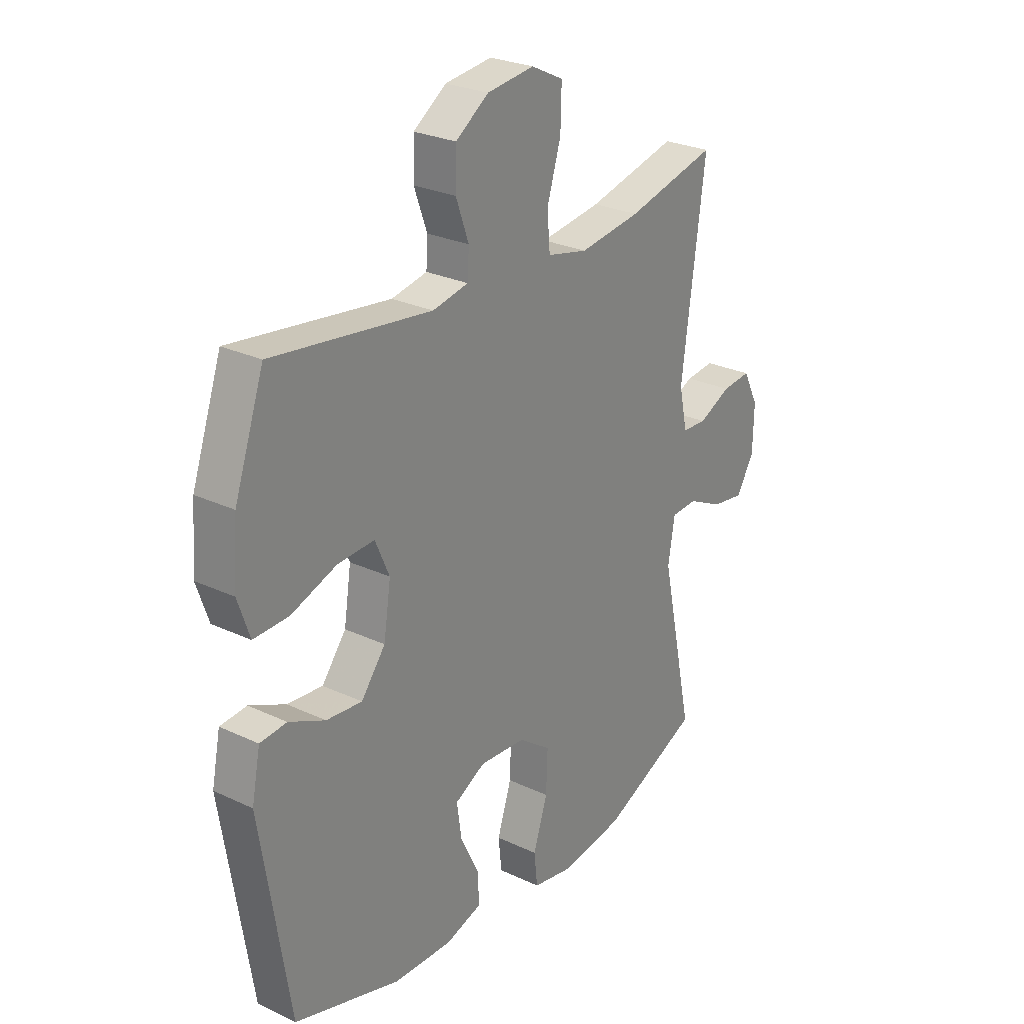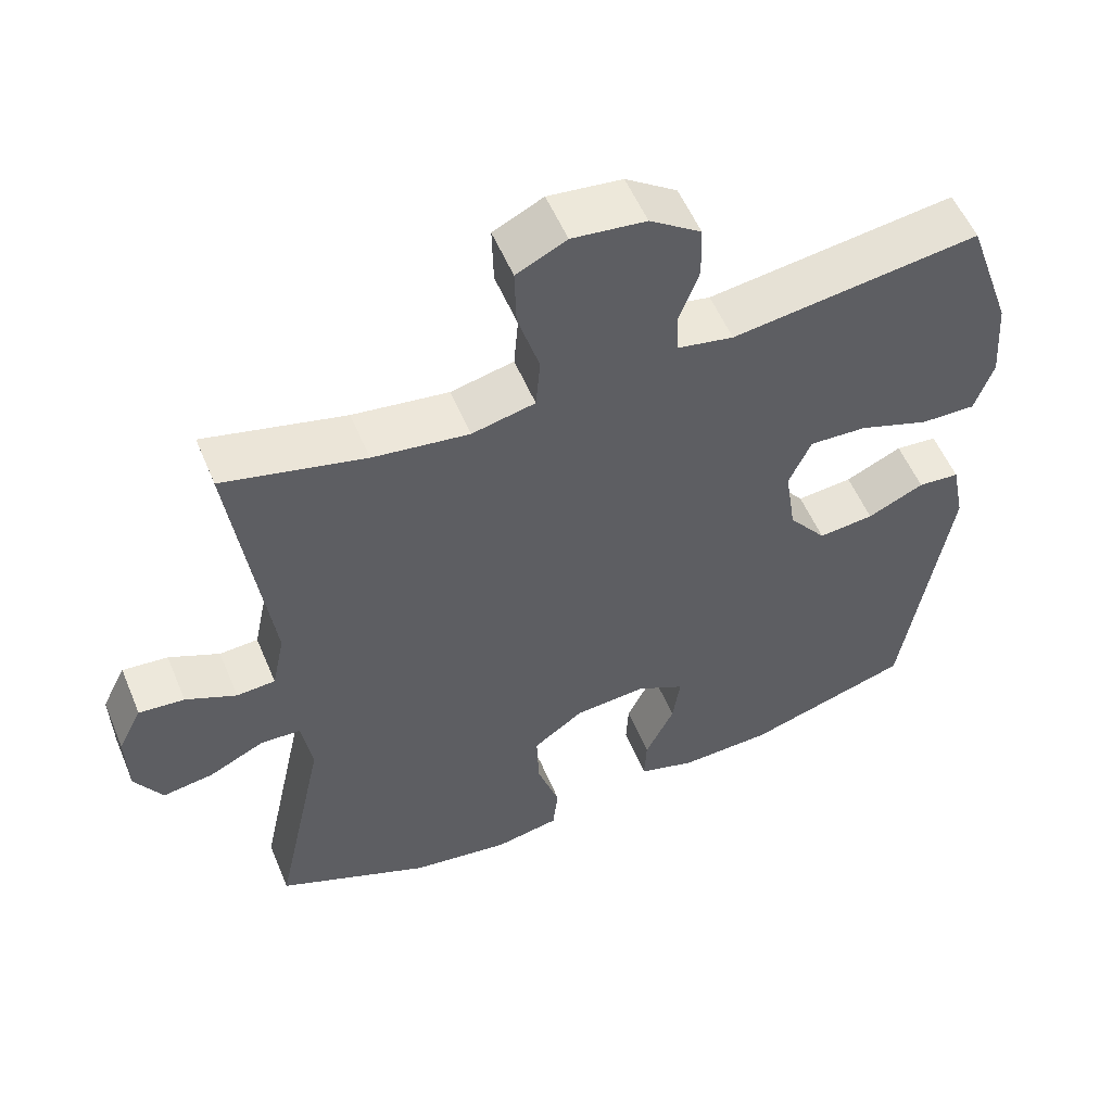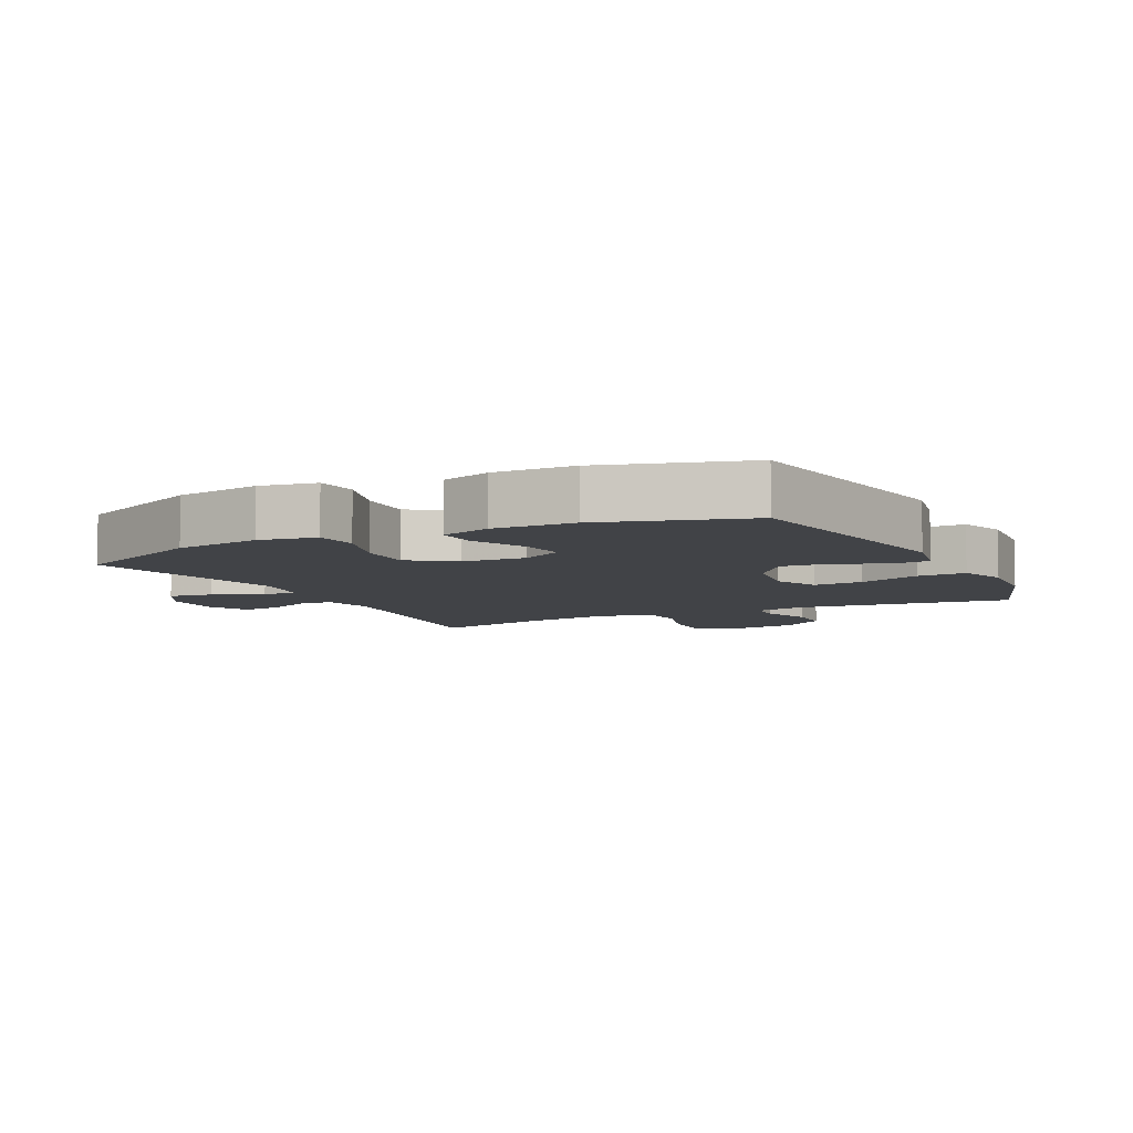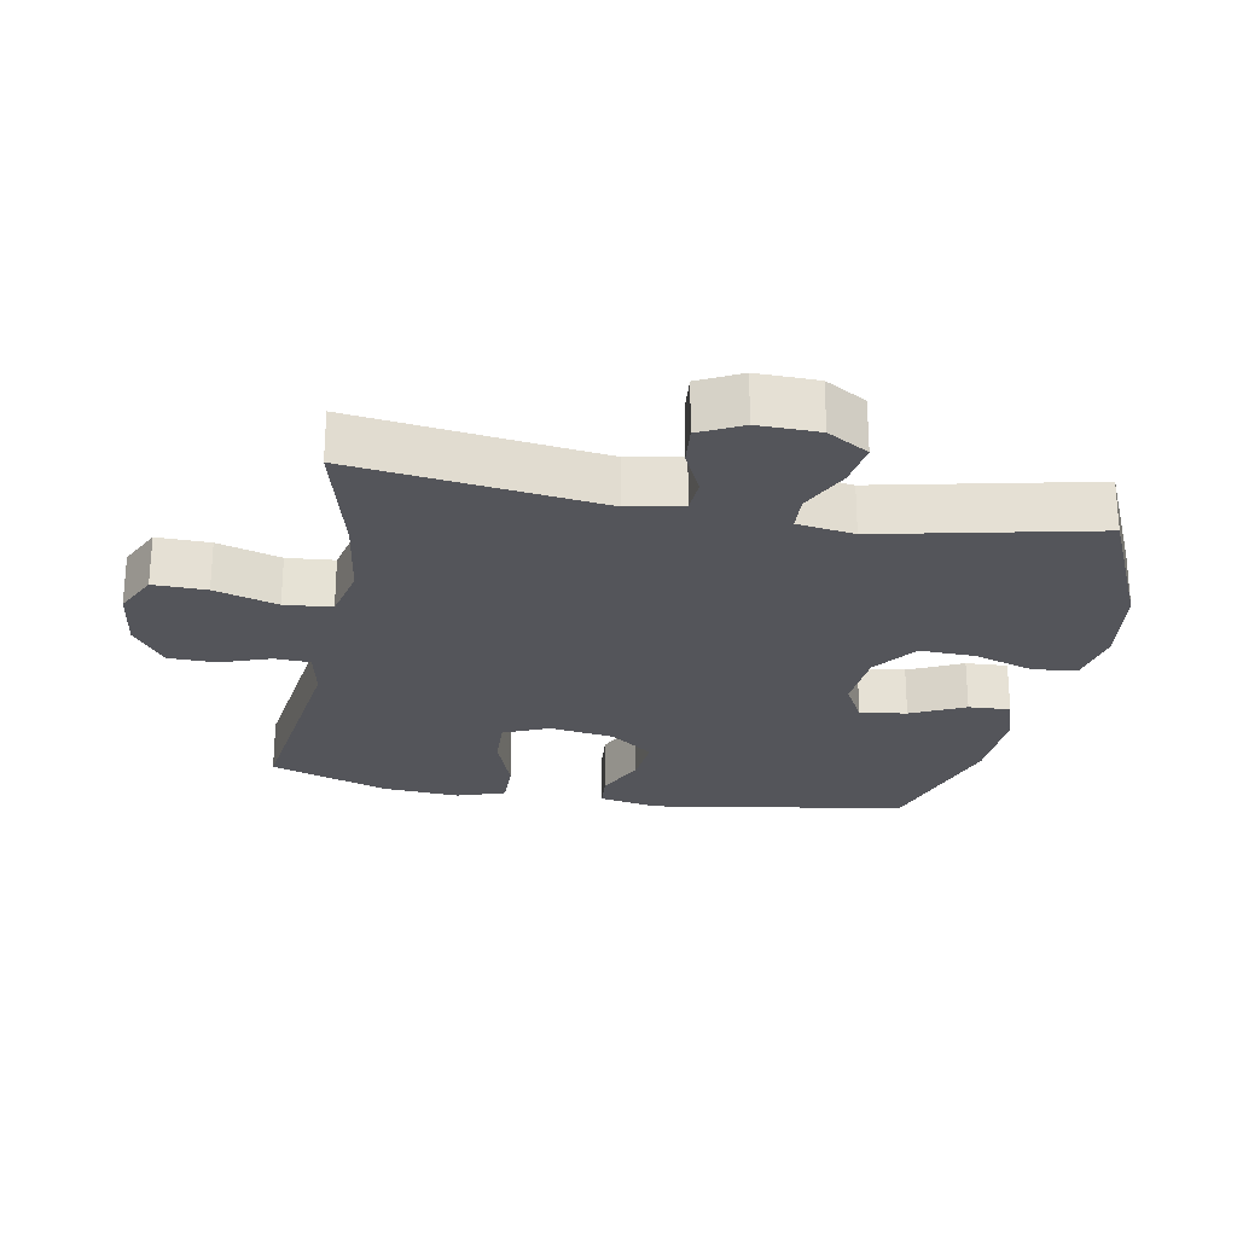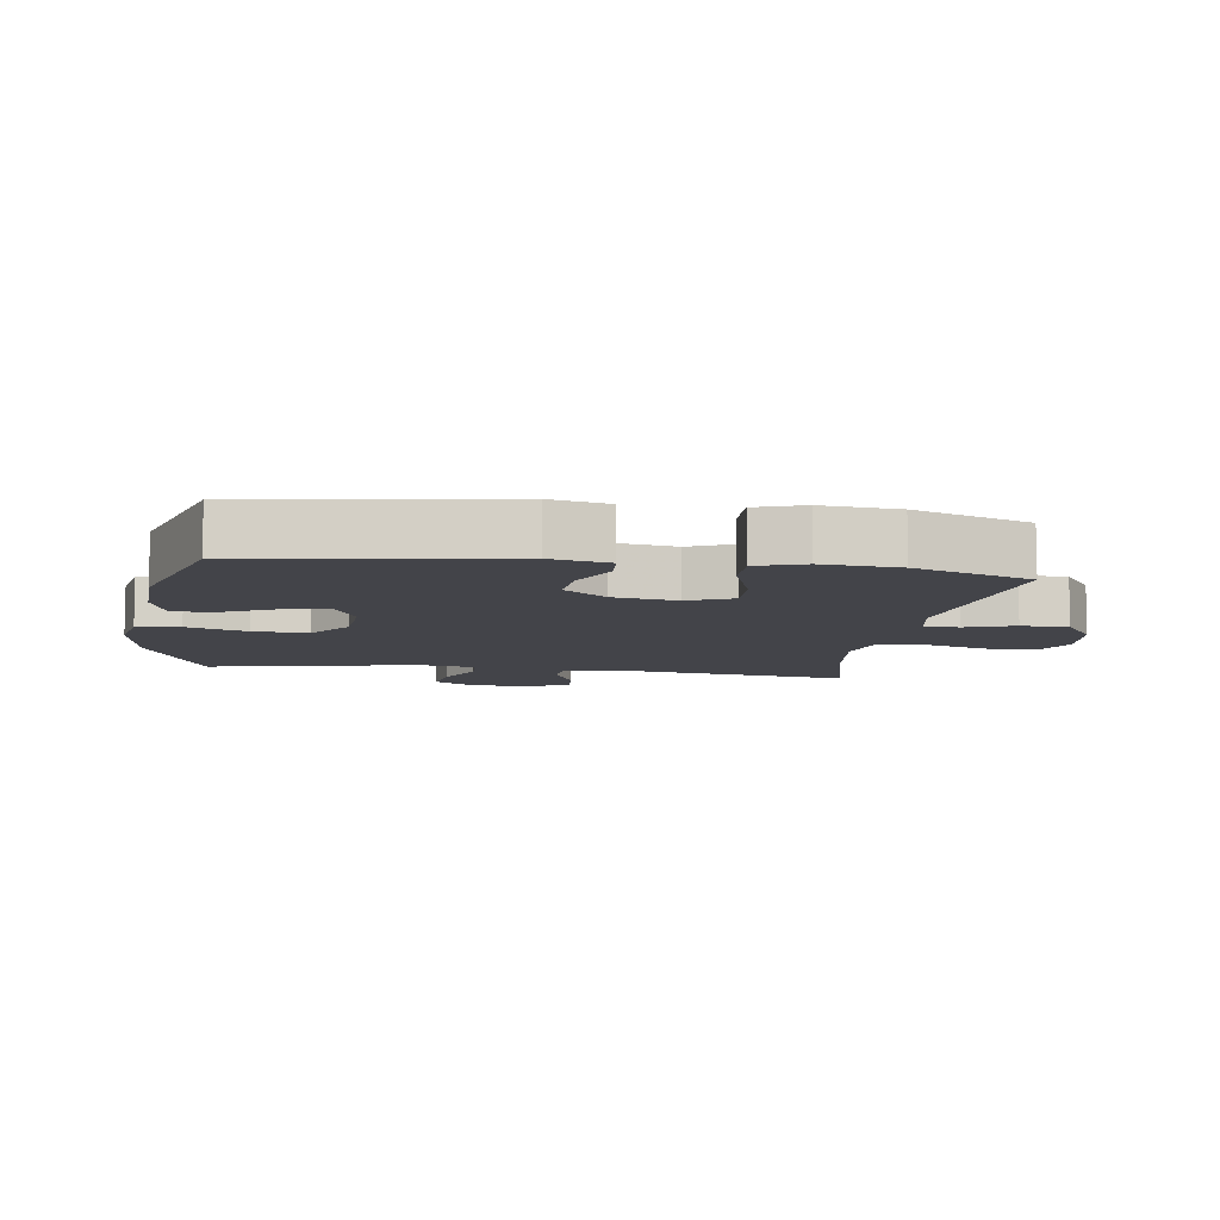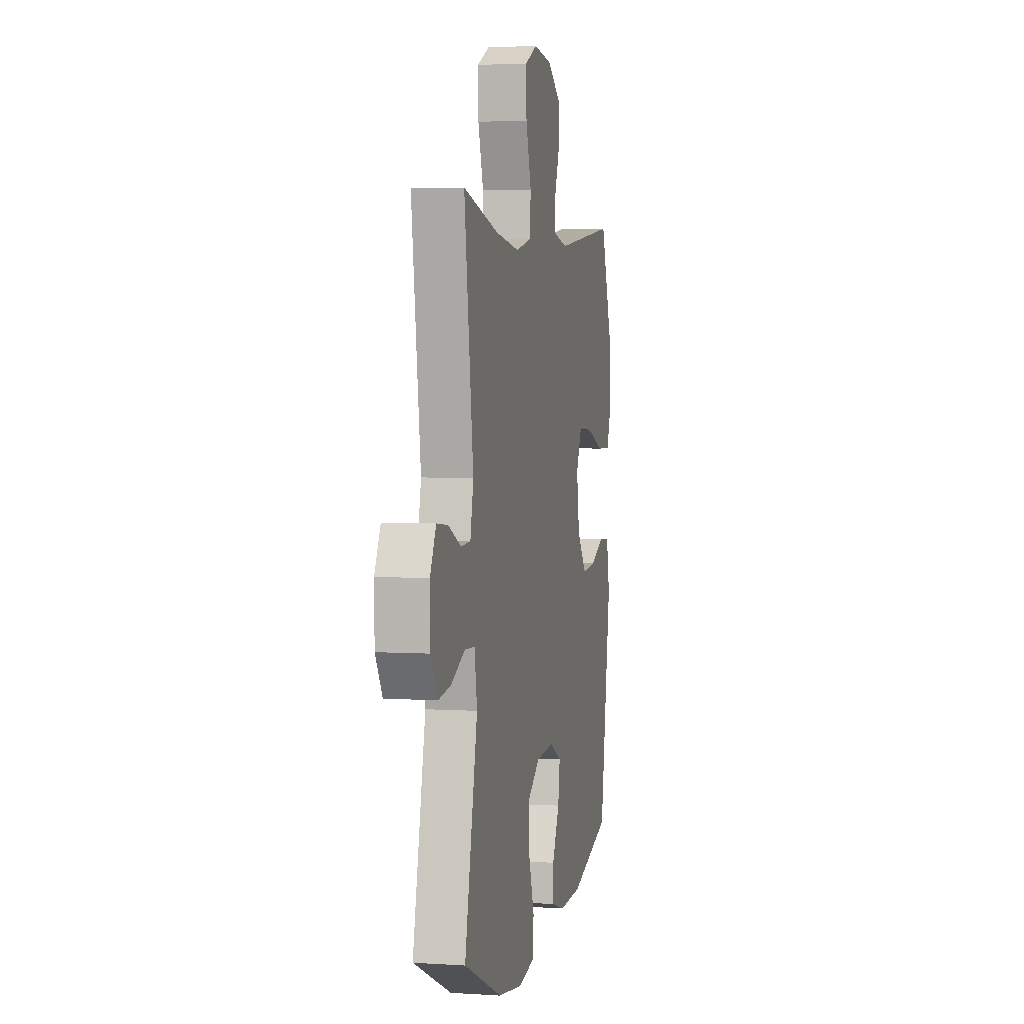
<metadata>
{"format":"obj","ext":"obj","renderer":"f3d","projection":"perspective","resolution":1024,"background":"white","views":[{"elev":26.6,"azim":-53.6,"up":"+Z"},{"elev":55.2,"azim":157.4,"up":"+Z"},{"elev":-7.1,"azim":-153.3,"up":"+Y"},{"elev":-25.0,"azim":79.6,"up":"+Y"},{"elev":-8.5,"azim":-98.6,"up":"+Y"},{"elev":3.6,"azim":102.3,"up":"+Z"}]}
</metadata>
<code>
v 0.5 0.07 0.5
v 0.451 0.07 0.129
v 0.468 0.07 0.048
v 0.52 0.07 0.045
v 0.588 0.07 0.077
v 0.649 0.07 0.083
v 0.681 0.07 0.019
v 0.679 0.07 -0.073
v 0.642 0.07 -0.135
v 0.574 0.07 -0.125
v 0.499 0.07 -0.089
v 0.445 0.07 -0.092
v 0.431 0.07 -0.178
v 0.5 0.07 -0.5
v 0.293 0.07 -0.593
v 0.161 0.07 -0.613
v 0.074 0.07 -0.597
v 0.067 0.07 -0.531
v 0.097 0.07 -0.439
v 0.1 0.07 -0.355
v 0.032 0.07 -0.306
v -0.065 0.07 -0.299
v -0.129 0.07 -0.333
v -0.119 0.07 -0.403
v -0.08 0.07 -0.484
v -0.077 0.07 -0.547
v -0.154 0.07 -0.571
v -0.278 0.07 -0.567
v -0.5 0.07 -0.5
v -0.561 0.07 -0.113
v -0.543 0.07 -0.023
v -0.487 0.07 -0.018
v -0.411 0.07 -0.053
v -0.336 0.07 -0.06
v -0.285 0.07 0.006
v -0.27 0.07 0.104
v -0.3 0.07 0.172
v -0.377 0.07 0.168
v -0.472 0.07 0.134
v -0.546 0.07 0.132
v -0.571 0.07 0.205
v -0.562 0.07 0.322
v -0.5 0.07 0.5
v -0.167 0.07 0.456
v -0.092 0.07 0.471
v -0.089 0.07 0.525
v -0.116 0.07 0.6
v -0.114 0.07 0.673
v -0.045 0.07 0.721
v 0.054 0.07 0.733
v 0.121 0.07 0.7
v 0.119 0.07 0.62
v 0.09 0.07 0.525
v 0.096 0.07 0.454
v 0.181 0.07 0.435
v 0.31 0.07 0.453
v 0.5 0 0.5
v 0.451 0 0.129
v 0.468 0 0.048
v 0.52 0 0.045
v 0.588 0 0.077
v 0.649 0 0.083
v 0.681 0 0.019
v 0.679 0 -0.073
v 0.642 0 -0.135
v 0.574 0 -0.125
v 0.499 0 -0.089
v 0.445 0 -0.092
v 0.431 0 -0.178
v 0.5 0 -0.5
v 0.293 0 -0.593
v 0.161 0 -0.613
v 0.074 0 -0.597
v 0.067 0 -0.531
v 0.097 0 -0.439
v 0.1 0 -0.355
v 0.032 0 -0.306
v -0.065 0 -0.299
v -0.129 0 -0.333
v -0.119 0 -0.403
v -0.08 0 -0.484
v -0.077 0 -0.547
v -0.154 0 -0.571
v -0.278 0 -0.567
v -0.5 0 -0.5
v -0.561 0 -0.113
v -0.543 0 -0.023
v -0.487 0 -0.018
v -0.411 0 -0.053
v -0.336 0 -0.06
v -0.285 0 0.006
v -0.27 0 0.104
v -0.3 0 0.172
v -0.377 0 0.168
v -0.472 0 0.134
v -0.546 0 0.132
v -0.571 0 0.205
v -0.562 0 0.322
v -0.5 0 0.5
v -0.167 0 0.456
v -0.092 0 0.471
v -0.089 0 0.525
v -0.116 0 0.6
v -0.114 0 0.673
v -0.045 0 0.721
v 0.054 0 0.733
v 0.121 0 0.7
v 0.119 0 0.62
v 0.09 0 0.525
v 0.096 0 0.454
v 0.181 0 0.435
v 0.31 0 0.453
f 50 51 52 53
f 50 53 54
f 49 50 54
f 46 47 48 49
f 45 46 49 54
f 44 45 54 55
f 42 43 44
f 41 42 44 55
f 38 39 40 41
f 37 38 41 55
f 30 31 32 33
f 30 33 34
f 29 30 34
f 28 29 34 35
f 24 25 26 27
f 23 24 27 28
f 16 17 18 19
f 16 19 20
f 13 14 15 16
f 12 13 16 20
f 8 9 10 11
f 8 11 12
f 7 8 12
f 4 5 6 7
f 3 4 7 12
f 2 3 12 20
f 56 1 2 20
f 36 37 55 56
f 23 28 35 36
f 22 23 36 56
f 21 22 56
f 20 21 56
f 109 108 107 106
f 110 109 106
f 110 106 105
f 105 104 103 102
f 110 105 102 101
f 111 110 101 100
f 100 99 98
f 111 100 98 97
f 97 96 95 94
f 111 97 94 93
f 89 88 87 86
f 90 89 86
f 90 86 85
f 91 90 85 84
f 83 82 81 80
f 84 83 80 79
f 75 74 73 72
f 76 75 72
f 72 71 70 69
f 76 72 69 68
f 67 66 65 64
f 68 67 64
f 68 64 63
f 63 62 61 60
f 68 63 60 59
f 76 68 59 58
f 76 58 57 112
f 112 111 93 92
f 92 91 84 79
f 112 92 79 78
f 112 78 77
f 112 77 76
f 1 57 58 2
f 2 58 59 3
f 3 59 60 4
f 4 60 61 5
f 5 61 62 6
f 6 62 63 7
f 7 63 64 8
f 8 64 65 9
f 9 65 66 10
f 10 66 67 11
f 11 67 68 12
f 12 68 69 13
f 13 69 70 14
f 14 70 71 15
f 15 71 72 16
f 16 72 73 17
f 17 73 74 18
f 18 74 75 19
f 19 75 76 20
f 20 76 77 21
f 21 77 78 22
f 22 78 79 23
f 23 79 80 24
f 24 80 81 25
f 25 81 82 26
f 26 82 83 27
f 27 83 84 28
f 28 84 85 29
f 29 85 86 30
f 30 86 87 31
f 31 87 88 32
f 32 88 89 33
f 33 89 90 34
f 34 90 91 35
f 35 91 92 36
f 36 92 93 37
f 37 93 94 38
f 38 94 95 39
f 39 95 96 40
f 40 96 97 41
f 41 97 98 42
f 42 98 99 43
f 43 99 100 44
f 44 100 101 45
f 45 101 102 46
f 46 102 103 47
f 47 103 104 48
f 48 104 105 49
f 49 105 106 50
f 50 106 107 51
f 51 107 108 52
f 52 108 109 53
f 53 109 110 54
f 54 110 111 55
f 55 111 112 56
f 56 112 57 1

</code>
